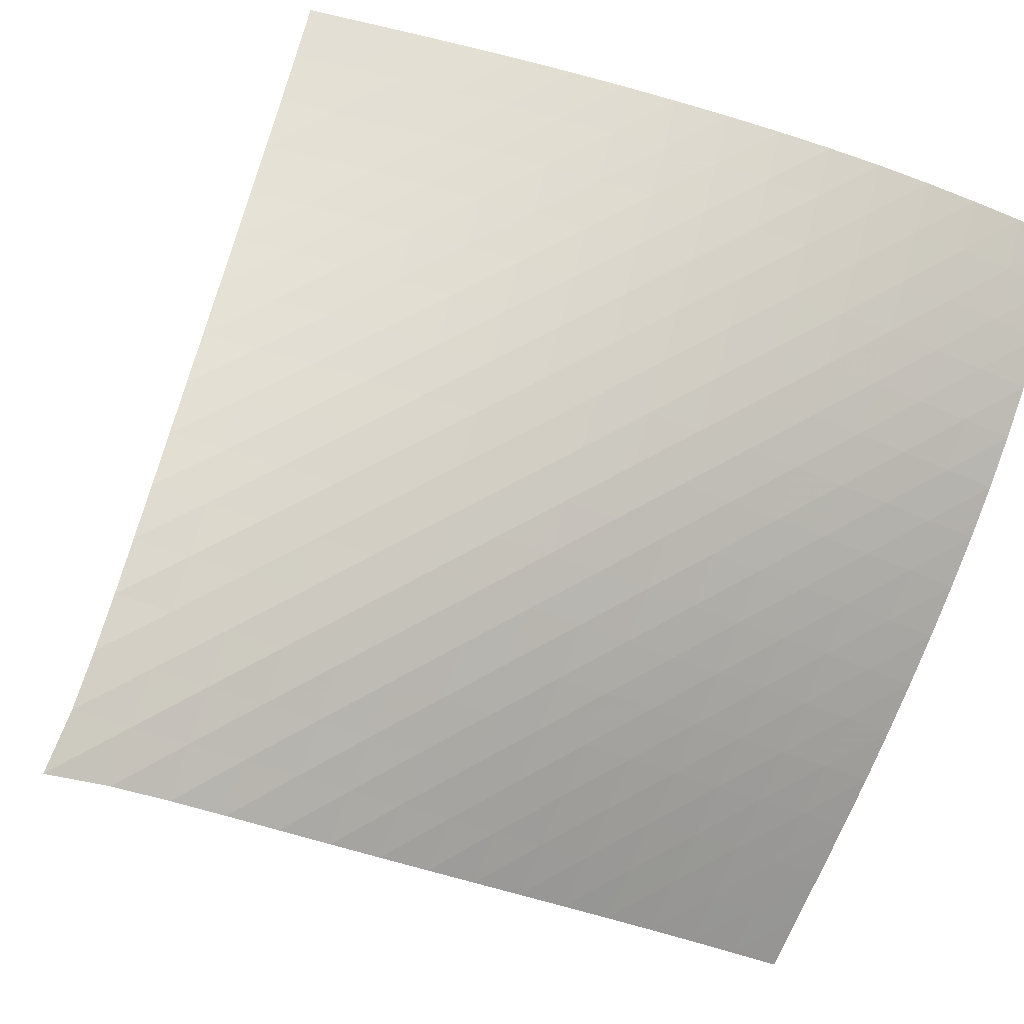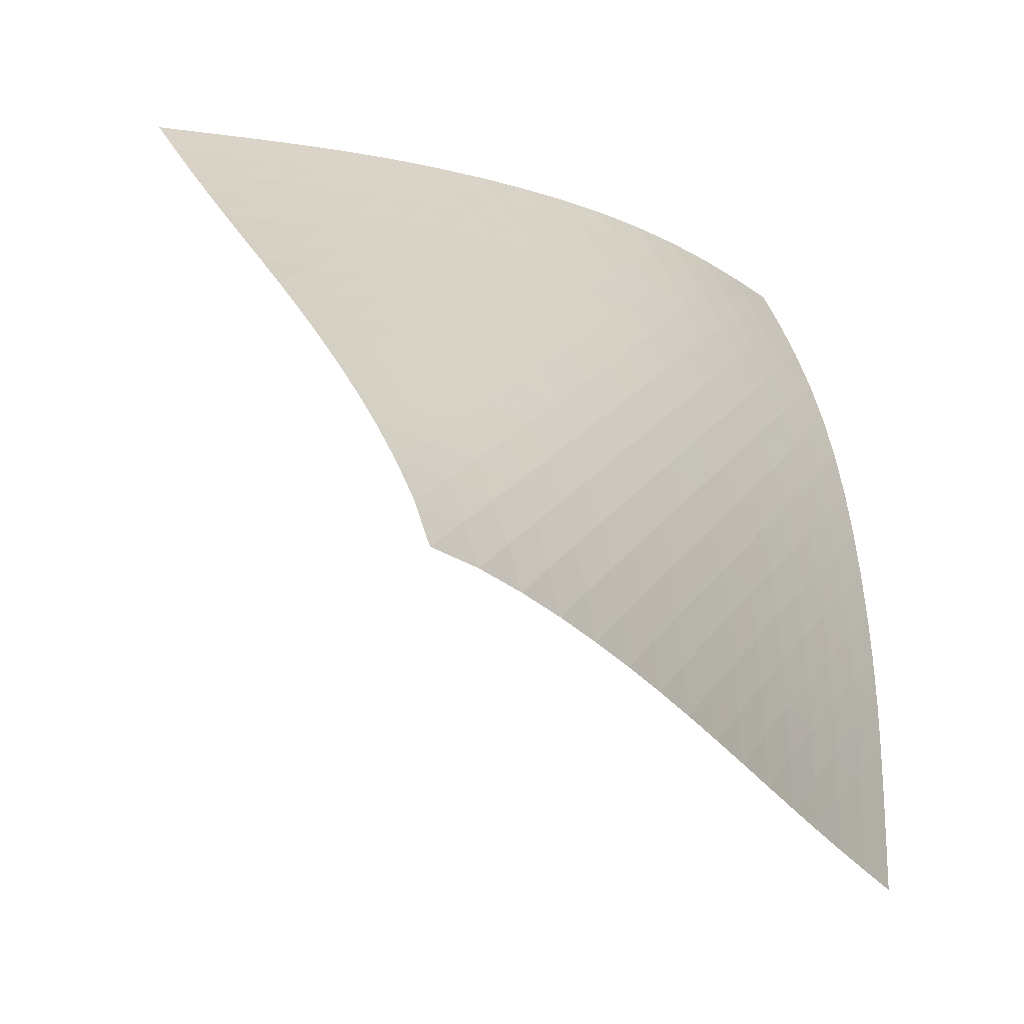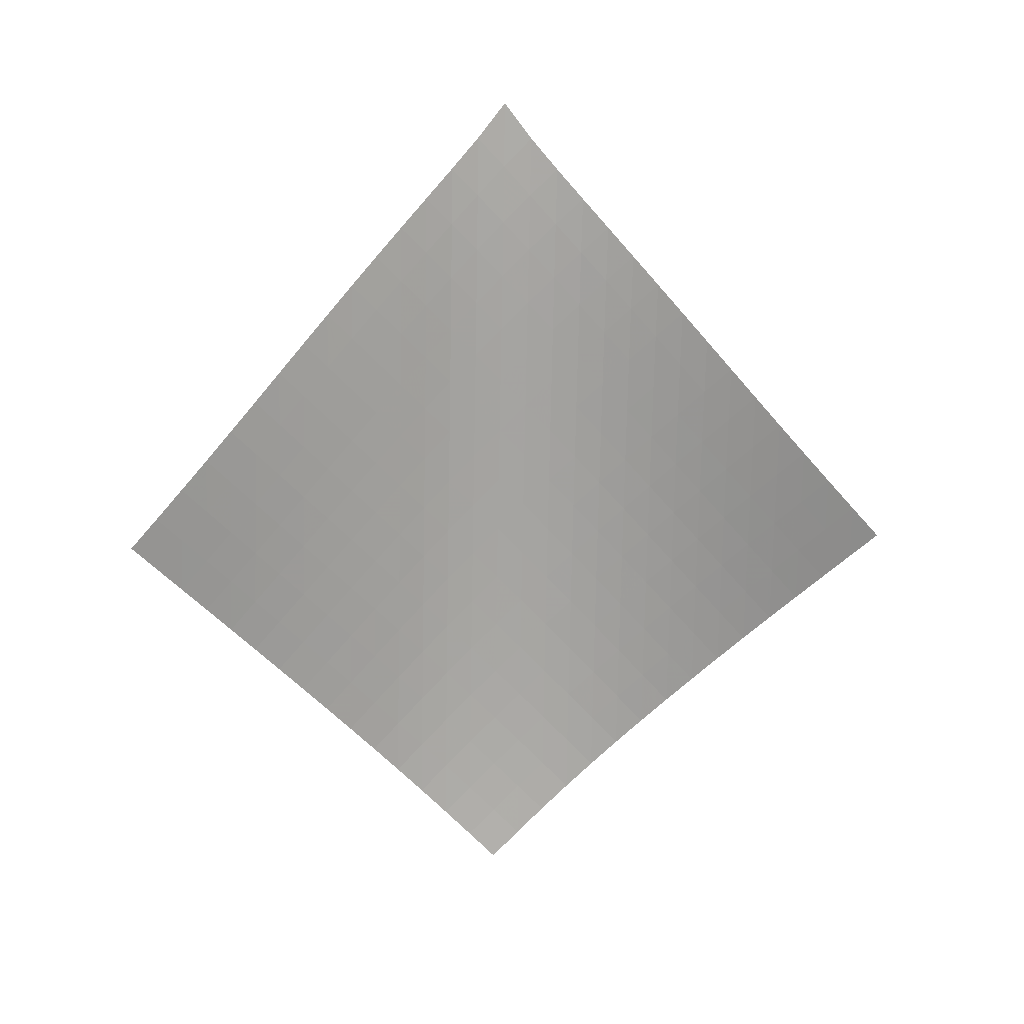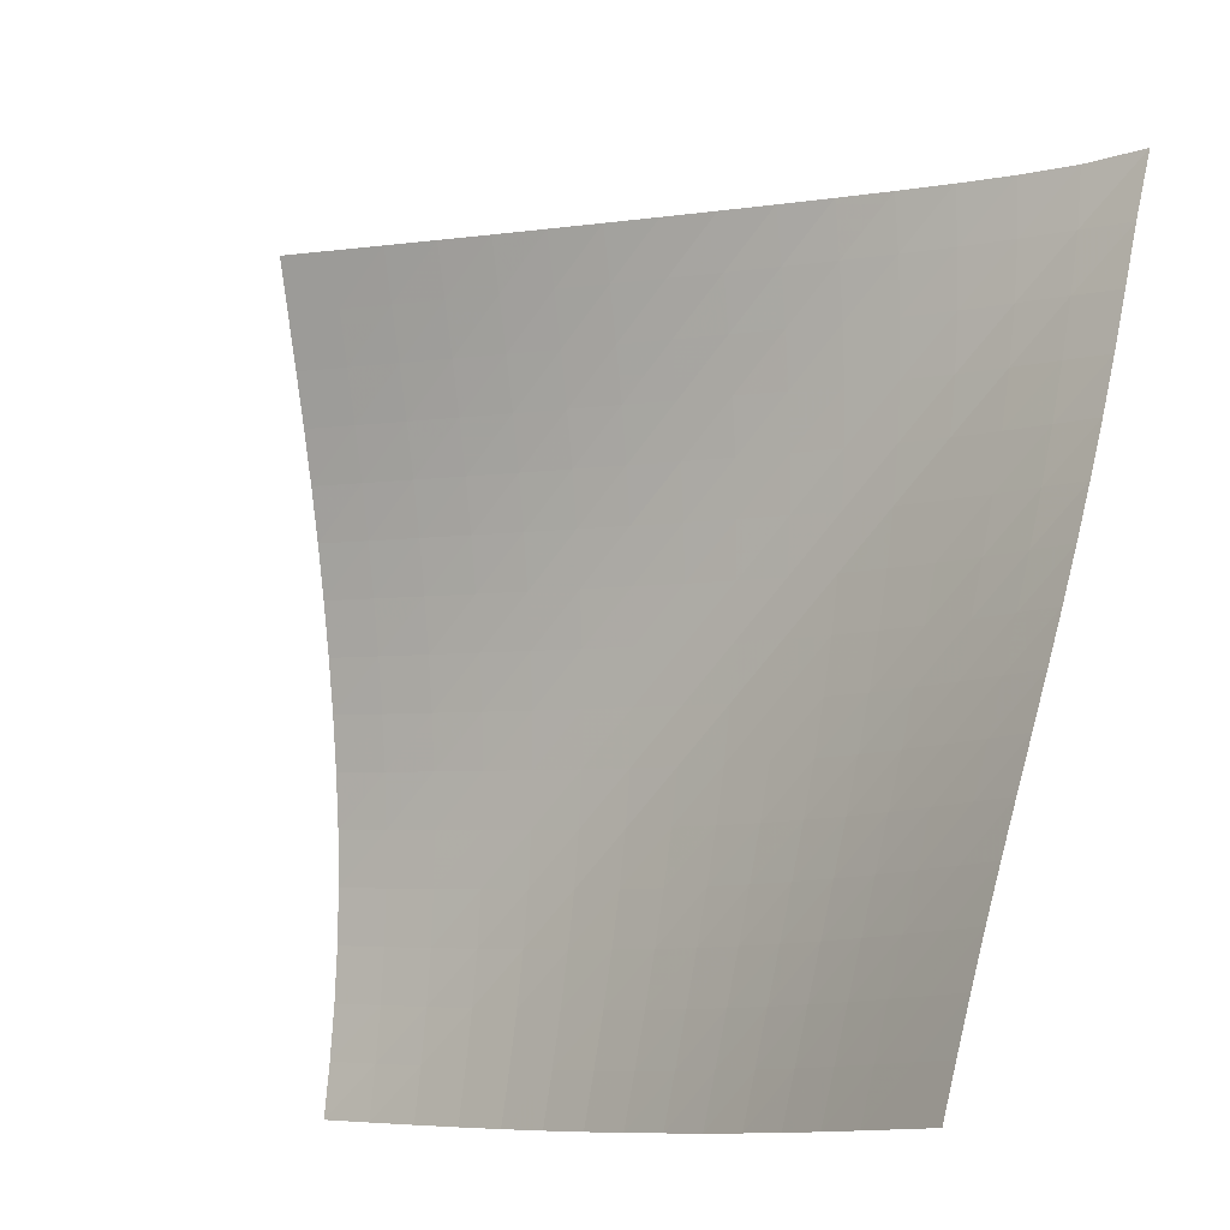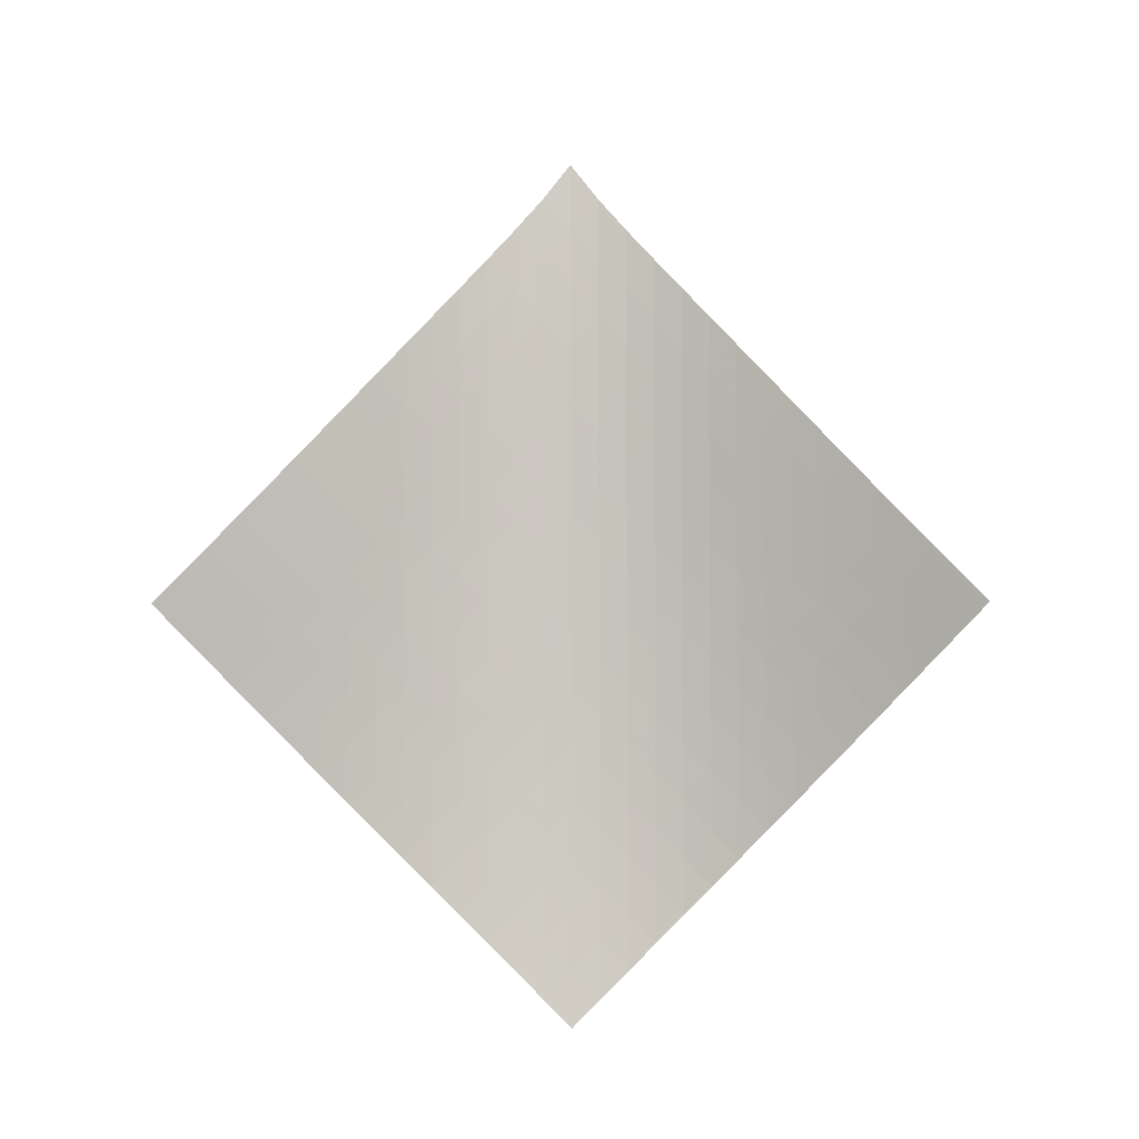
<metadata>
{"format":"obj","ext":"obj","renderer":"f3d","projection":"perspective","resolution":1024,"background":"white","views":[{"elev":43.3,"azim":-128.1,"up":"+Z"},{"elev":8.7,"azim":-167.5,"up":"+Z"},{"elev":7.7,"azim":128.1,"up":"+Y"},{"elev":-72.9,"azim":137.0,"up":"+Z"},{"elev":-10.9,"azim":135.8,"up":"+Y"}]}
</metadata>
<code>
v -6.502 -0.04947 6.502
v 0.5967 -10.09 11.66
v -11.66 -10.09 -0.5967
v -8.314 -18.74 8.314
v -11.33 -9.446 -0.1161
v -11.01 -8.802 0.3668
v -10.7 -8.155 0.8529
v -10.39 -7.505 1.342
v -10.09 -6.853 1.833
v -9.792 -6.199 2.325
v -9.491 -5.543 2.817
v -9.183 -4.886 3.306
v -8.864 -4.228 3.791
v -8.53 -3.568 4.27
v -8.178 -2.905 4.743
v -7.806 -2.238 5.207
v -7.407 -1.559 5.658
v -6.977 -0.85 6.094
v -6.094 -0.85 6.977
v -5.658 -1.559 7.407
v -5.207 -2.238 7.806
v -4.743 -2.905 8.178
v -4.27 -3.568 8.53
v -3.791 -4.228 8.864
v -3.306 -4.886 9.183
v -2.817 -5.543 9.491
v -2.325 -6.199 9.792
v -1.833 -6.853 10.09
v -1.342 -7.505 10.39
v -0.8529 -8.155 10.7
v -0.3668 -8.802 11.01
v 0.1161 -9.446 11.33
v -0.06463 -10.64 11.56
v -0.725 -11.19 11.45
v -1.383 -11.74 11.33
v -2.034 -12.29 11.21
v -2.679 -12.85 11.06
v -3.313 -13.42 10.9
v -3.939 -13.98 10.72
v -4.554 -14.56 10.51
v -5.157 -15.14 10.29
v -5.743 -15.72 10.04
v -6.307 -16.31 9.756
v -6.846 -16.91 9.439
v -7.359 -17.52 9.09
v -7.847 -18.13 8.713
v -8.713 -18.13 7.847
v -9.09 -17.52 7.359
v -9.439 -16.91 6.846
v -9.756 -16.31 6.307
v -10.04 -15.72 5.743
v -10.29 -15.14 5.157
v -10.51 -14.56 4.554
v -10.72 -13.98 3.939
v -10.9 -13.42 3.313
v -11.06 -12.85 2.679
v -11.21 -12.29 2.034
v -11.33 -11.74 1.383
v -11.45 -11.19 0.725
v -11.56 -10.64 0.06463
v -6.609 -1.483 6.609
v -7.079 -2.152 6.21
v -7.515 -2.817 5.785
v -7.921 -3.478 5.342
v -8.302 -4.135 4.885
v -8.662 -4.791 4.418
v -9.003 -5.446 3.942
v -9.33 -6.101 3.46
v -9.648 -6.754 2.975
v -9.959 -7.406 2.487
v -10.27 -8.057 1.999
v -10.58 -8.706 1.512
v -10.9 -9.352 1.027
v -11.23 -9.995 0.545
v -6.21 -2.152 7.079
v -6.724 -2.778 6.724
v -7.201 -3.419 6.336
v -7.644 -4.065 5.921
v -8.057 -4.713 5.484
v -8.444 -5.363 5.033
v -8.809 -6.013 4.569
v -9.157 -6.663 4.096
v -9.491 -7.313 3.618
v -9.816 -7.963 3.136
v -10.14 -8.612 2.652
v -10.46 -9.258 2.168
v -10.79 -9.903 1.685
v -11.12 -10.55 1.205
v -5.785 -2.817 7.515
v -6.336 -3.419 7.201
v -6.854 -4.037 6.854
v -7.337 -4.667 6.473
v -7.786 -5.303 6.064
v -8.204 -5.943 5.632
v -8.596 -6.586 5.184
v -8.965 -7.232 4.723
v -9.318 -7.878 4.253
v -9.66 -8.524 3.777
v -9.994 -9.17 3.298
v -10.33 -9.814 2.819
v -10.66 -10.46 2.339
v -11 -11.1 1.861
v -5.342 -3.478 7.921
v -5.921 -4.065 7.644
v -6.473 -4.667 7.337
v -6.994 -5.28 6.994
v -7.481 -5.903 6.617
v -7.933 -6.533 6.211
v -8.355 -7.168 5.782
v -8.75 -7.807 5.335
v -9.124 -8.448 4.877
v -9.483 -9.091 4.409
v -9.832 -9.733 3.937
v -10.18 -10.38 3.462
v -10.52 -11.02 2.986
v -10.86 -11.65 2.51
v -4.885 -4.135 8.302
v -5.484 -4.713 8.057
v -6.064 -5.303 7.786
v -6.617 -5.903 7.481
v -7.139 -6.514 7.139
v -7.626 -7.133 6.763
v -8.081 -7.759 6.358
v -8.505 -8.391 5.931
v -8.904 -9.026 5.486
v -9.283 -9.664 5.029
v -9.648 -10.3 4.564
v -10.01 -10.94 4.095
v -10.36 -11.58 3.624
v -10.71 -12.22 3.152
v -4.418 -4.791 8.662
v -5.033 -5.363 8.444
v -5.632 -5.943 8.204
v -6.211 -6.533 7.933
v -6.763 -7.133 7.626
v -7.284 -7.742 7.284
v -7.772 -8.359 6.908
v -8.228 -8.982 6.504
v -8.654 -9.611 6.078
v -9.056 -10.24 5.634
v -9.44 -10.88 5.179
v -9.812 -11.51 4.717
v -10.18 -12.15 4.251
v -10.54 -12.78 3.783
v -3.942 -5.446 9.003
v -4.569 -6.013 8.809
v -5.184 -6.586 8.596
v -5.782 -7.168 8.355
v -6.358 -7.759 8.081
v -6.908 -8.359 7.772
v -7.428 -8.966 7.428
v -7.916 -9.581 7.052
v -8.372 -10.2 6.648
v -8.8 -10.83 6.222
v -9.206 -11.46 5.78
v -9.596 -12.09 5.327
v -9.975 -12.72 4.868
v -10.35 -13.35 4.405
v -3.46 -6.101 9.33
v -4.096 -6.663 9.157
v -4.723 -7.232 8.965
v -5.335 -7.807 8.75
v -5.931 -8.391 8.505
v -6.504 -8.982 8.228
v -7.052 -9.581 7.916
v -7.569 -10.19 7.569
v -8.056 -10.8 7.192
v -8.513 -11.42 6.788
v -8.944 -12.05 6.362
v -9.354 -12.67 5.922
v -9.75 -13.3 5.472
v -10.14 -13.93 5.016
v -2.975 -6.754 9.648
v -3.618 -7.313 9.491
v -4.253 -7.878 9.318
v -4.877 -8.448 9.124
v -5.486 -9.026 8.904
v -6.078 -9.611 8.654
v -6.648 -10.2 8.372
v -7.192 -10.8 8.056
v -7.707 -11.41 7.707
v -8.192 -12.02 7.328
v -8.65 -12.64 6.923
v -9.083 -13.26 6.498
v -9.498 -13.89 6.06
v -9.9 -14.51 5.612
v -2.487 -7.406 9.959
v -3.136 -7.963 9.816
v -3.777 -8.524 9.66
v -4.409 -9.091 9.483
v -5.029 -9.664 9.283
v -5.634 -10.24 9.056
v -6.222 -10.83 8.8
v -6.788 -11.42 8.513
v -7.328 -12.02 8.192
v -7.839 -12.63 7.839
v -8.322 -13.24 7.457
v -8.779 -13.86 7.051
v -9.215 -14.48 6.627
v -9.634 -15.1 6.19
v -1.999 -8.057 10.27
v -2.652 -8.612 10.14
v -3.298 -9.17 9.994
v -3.937 -9.733 9.832
v -4.564 -10.3 9.648
v -5.179 -10.88 9.44
v -5.78 -11.46 9.206
v -6.362 -12.05 8.944
v -6.923 -12.64 8.65
v -7.457 -13.24 8.322
v -7.963 -13.85 7.963
v -8.443 -14.46 7.577
v -8.899 -15.08 7.169
v -9.335 -15.69 6.744
v -1.512 -8.706 10.58
v -2.168 -9.258 10.46
v -2.819 -9.814 10.33
v -3.462 -10.38 10.18
v -4.095 -10.94 10.01
v -4.717 -11.51 9.812
v -5.327 -12.09 9.596
v -5.922 -12.67 9.354
v -6.498 -13.26 9.083
v -7.051 -13.86 8.779
v -7.577 -14.46 8.443
v -8.076 -15.07 8.076
v -8.55 -15.68 7.684
v -9.003 -16.3 7.273
v -1.027 -9.352 10.9
v -1.685 -9.903 10.79
v -2.339 -10.46 10.66
v -2.986 -11.02 10.52
v -3.624 -11.58 10.36
v -4.251 -12.15 10.18
v -4.868 -12.72 9.975
v -5.472 -13.3 9.75
v -6.06 -13.89 9.498
v -6.627 -14.48 9.215
v -7.169 -15.08 8.899
v -7.684 -15.68 8.55
v -8.174 -16.29 8.174
v -8.641 -16.9 7.775
v -0.545 -9.995 11.23
v -1.205 -10.55 11.12
v -1.861 -11.1 11
v -2.51 -11.65 10.86
v -3.152 -12.22 10.71
v -3.783 -12.78 10.54
v -4.405 -13.35 10.35
v -5.016 -13.93 10.14
v -5.612 -14.51 9.9
v -6.19 -15.1 9.634
v -6.744 -15.69 9.335
v -7.273 -16.3 9.003
v -7.775 -16.9 8.641
v -8.253 -17.51 8.253
f 256 46 4
f 256 4 47
f 5 74 60
f 5 60 3
f 74 88 59
f 74 59 60
f 88 102 58
f 88 58 59
f 102 116 57
f 102 57 58
f 116 130 56
f 116 56 57
f 130 144 55
f 130 55 56
f 144 158 54
f 144 54 55
f 158 172 53
f 158 53 54
f 172 186 52
f 172 52 53
f 186 200 51
f 186 51 52
f 200 214 50
f 200 50 51
f 214 228 49
f 214 49 50
f 228 242 48
f 228 48 49
f 242 256 47
f 242 47 48
f 1 19 61
f 1 61 18
f 18 61 62
f 18 62 17
f 17 62 63
f 17 63 16
f 16 63 64
f 16 64 15
f 15 64 65
f 15 65 14
f 14 65 66
f 14 66 13
f 13 66 67
f 13 67 12
f 12 67 68
f 12 68 11
f 11 68 69
f 11 69 10
f 10 69 70
f 10 70 9
f 9 70 71
f 9 71 8
f 8 71 72
f 8 72 7
f 7 72 73
f 7 73 6
f 6 73 74
f 6 74 5
f 19 20 75
f 19 75 61
f 61 75 76
f 61 76 62
f 62 76 77
f 62 77 63
f 63 77 78
f 63 78 64
f 64 78 79
f 64 79 65
f 65 79 80
f 65 80 66
f 66 80 81
f 66 81 67
f 67 81 82
f 67 82 68
f 68 82 83
f 68 83 69
f 69 83 84
f 69 84 70
f 70 84 85
f 70 85 71
f 71 85 86
f 71 86 72
f 72 86 87
f 72 87 73
f 73 87 88
f 73 88 74
f 20 21 89
f 20 89 75
f 75 89 90
f 75 90 76
f 76 90 91
f 76 91 77
f 77 91 92
f 77 92 78
f 78 92 93
f 78 93 79
f 79 93 94
f 79 94 80
f 80 94 95
f 80 95 81
f 81 95 96
f 81 96 82
f 82 96 97
f 82 97 83
f 83 97 98
f 83 98 84
f 84 98 99
f 84 99 85
f 85 99 100
f 85 100 86
f 86 100 101
f 86 101 87
f 87 101 102
f 87 102 88
f 21 22 103
f 21 103 89
f 89 103 104
f 89 104 90
f 90 104 105
f 90 105 91
f 91 105 106
f 91 106 92
f 92 106 107
f 92 107 93
f 93 107 108
f 93 108 94
f 94 108 109
f 94 109 95
f 95 109 110
f 95 110 96
f 96 110 111
f 96 111 97
f 97 111 112
f 97 112 98
f 98 112 113
f 98 113 99
f 99 113 114
f 99 114 100
f 100 114 115
f 100 115 101
f 101 115 116
f 101 116 102
f 22 23 117
f 22 117 103
f 103 117 118
f 103 118 104
f 104 118 119
f 104 119 105
f 105 119 120
f 105 120 106
f 106 120 121
f 106 121 107
f 107 121 122
f 107 122 108
f 108 122 123
f 108 123 109
f 109 123 124
f 109 124 110
f 110 124 125
f 110 125 111
f 111 125 126
f 111 126 112
f 112 126 127
f 112 127 113
f 113 127 128
f 113 128 114
f 114 128 129
f 114 129 115
f 115 129 130
f 115 130 116
f 23 24 131
f 23 131 117
f 117 131 132
f 117 132 118
f 118 132 133
f 118 133 119
f 119 133 134
f 119 134 120
f 120 134 135
f 120 135 121
f 121 135 136
f 121 136 122
f 122 136 137
f 122 137 123
f 123 137 138
f 123 138 124
f 124 138 139
f 124 139 125
f 125 139 140
f 125 140 126
f 126 140 141
f 126 141 127
f 127 141 142
f 127 142 128
f 128 142 143
f 128 143 129
f 129 143 144
f 129 144 130
f 24 25 145
f 24 145 131
f 131 145 146
f 131 146 132
f 132 146 147
f 132 147 133
f 133 147 148
f 133 148 134
f 134 148 149
f 134 149 135
f 135 149 150
f 135 150 136
f 136 150 151
f 136 151 137
f 137 151 152
f 137 152 138
f 138 152 153
f 138 153 139
f 139 153 154
f 139 154 140
f 140 154 155
f 140 155 141
f 141 155 156
f 141 156 142
f 142 156 157
f 142 157 143
f 143 157 158
f 143 158 144
f 25 26 159
f 25 159 145
f 145 159 160
f 145 160 146
f 146 160 161
f 146 161 147
f 147 161 162
f 147 162 148
f 148 162 163
f 148 163 149
f 149 163 164
f 149 164 150
f 150 164 165
f 150 165 151
f 151 165 166
f 151 166 152
f 152 166 167
f 152 167 153
f 153 167 168
f 153 168 154
f 154 168 169
f 154 169 155
f 155 169 170
f 155 170 156
f 156 170 171
f 156 171 157
f 157 171 172
f 157 172 158
f 26 27 173
f 26 173 159
f 159 173 174
f 159 174 160
f 160 174 175
f 160 175 161
f 161 175 176
f 161 176 162
f 162 176 177
f 162 177 163
f 163 177 178
f 163 178 164
f 164 178 179
f 164 179 165
f 165 179 180
f 165 180 166
f 166 180 181
f 166 181 167
f 167 181 182
f 167 182 168
f 168 182 183
f 168 183 169
f 169 183 184
f 169 184 170
f 170 184 185
f 170 185 171
f 171 185 186
f 171 186 172
f 27 28 187
f 27 187 173
f 173 187 188
f 173 188 174
f 174 188 189
f 174 189 175
f 175 189 190
f 175 190 176
f 176 190 191
f 176 191 177
f 177 191 192
f 177 192 178
f 178 192 193
f 178 193 179
f 179 193 194
f 179 194 180
f 180 194 195
f 180 195 181
f 181 195 196
f 181 196 182
f 182 196 197
f 182 197 183
f 183 197 198
f 183 198 184
f 184 198 199
f 184 199 185
f 185 199 200
f 185 200 186
f 28 29 201
f 28 201 187
f 187 201 202
f 187 202 188
f 188 202 203
f 188 203 189
f 189 203 204
f 189 204 190
f 190 204 205
f 190 205 191
f 191 205 206
f 191 206 192
f 192 206 207
f 192 207 193
f 193 207 208
f 193 208 194
f 194 208 209
f 194 209 195
f 195 209 210
f 195 210 196
f 196 210 211
f 196 211 197
f 197 211 212
f 197 212 198
f 198 212 213
f 198 213 199
f 199 213 214
f 199 214 200
f 29 30 215
f 29 215 201
f 201 215 216
f 201 216 202
f 202 216 217
f 202 217 203
f 203 217 218
f 203 218 204
f 204 218 219
f 204 219 205
f 205 219 220
f 205 220 206
f 206 220 221
f 206 221 207
f 207 221 222
f 207 222 208
f 208 222 223
f 208 223 209
f 209 223 224
f 209 224 210
f 210 224 225
f 210 225 211
f 211 225 226
f 211 226 212
f 212 226 227
f 212 227 213
f 213 227 228
f 213 228 214
f 30 31 229
f 30 229 215
f 215 229 230
f 215 230 216
f 216 230 231
f 216 231 217
f 217 231 232
f 217 232 218
f 218 232 233
f 218 233 219
f 219 233 234
f 219 234 220
f 220 234 235
f 220 235 221
f 221 235 236
f 221 236 222
f 222 236 237
f 222 237 223
f 223 237 238
f 223 238 224
f 224 238 239
f 224 239 225
f 225 239 240
f 225 240 226
f 226 240 241
f 226 241 227
f 227 241 242
f 227 242 228
f 31 32 243
f 31 243 229
f 229 243 244
f 229 244 230
f 230 244 245
f 230 245 231
f 231 245 246
f 231 246 232
f 232 246 247
f 232 247 233
f 233 247 248
f 233 248 234
f 234 248 249
f 234 249 235
f 235 249 250
f 235 250 236
f 236 250 251
f 236 251 237
f 237 251 252
f 237 252 238
f 238 252 253
f 238 253 239
f 239 253 254
f 239 254 240
f 240 254 255
f 240 255 241
f 241 255 256
f 241 256 242
f 32 2 33
f 32 33 243
f 243 33 34
f 243 34 244
f 244 34 35
f 244 35 245
f 245 35 36
f 245 36 246
f 246 36 37
f 246 37 247
f 247 37 38
f 247 38 248
f 248 38 39
f 248 39 249
f 249 39 40
f 249 40 250
f 250 40 41
f 250 41 251
f 251 41 42
f 251 42 252
f 252 42 43
f 252 43 253
f 253 43 44
f 253 44 254
f 254 44 45
f 254 45 255
f 255 45 46
f 255 46 256

</code>
